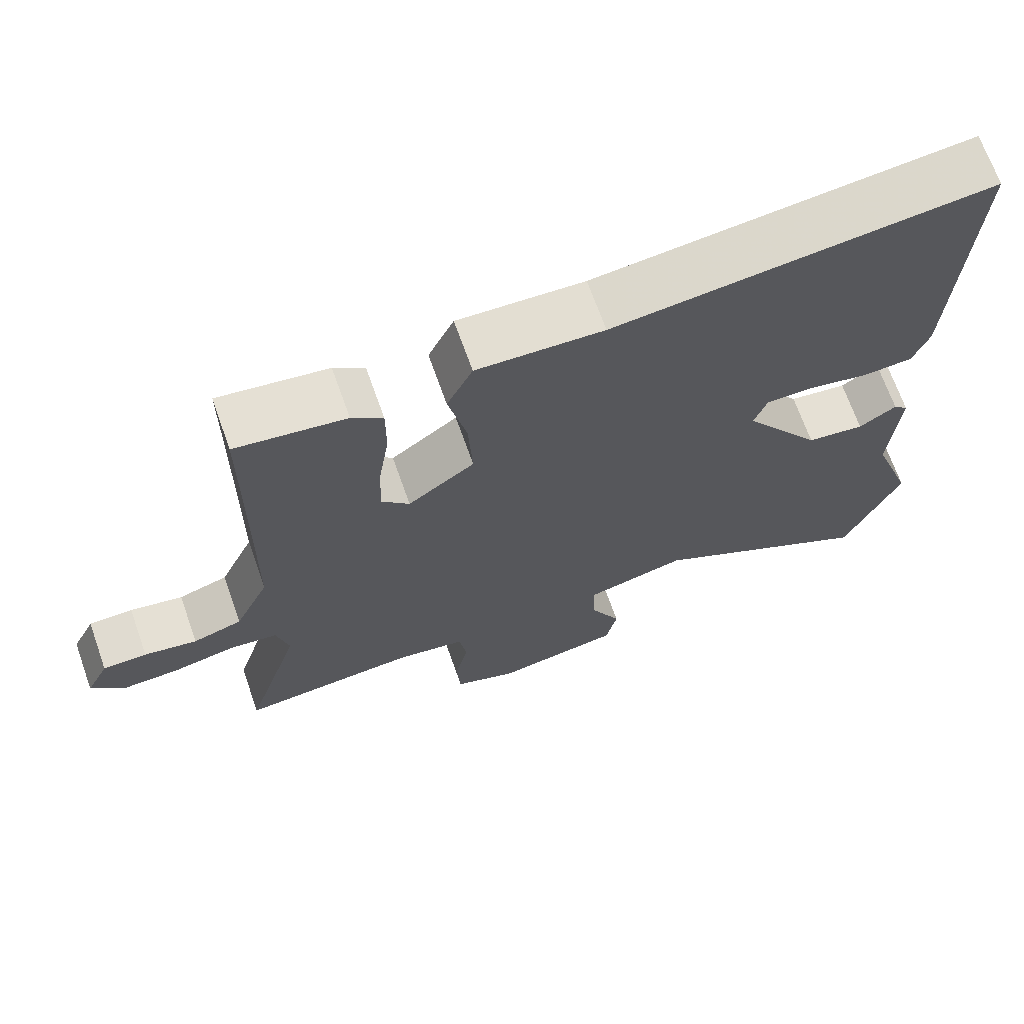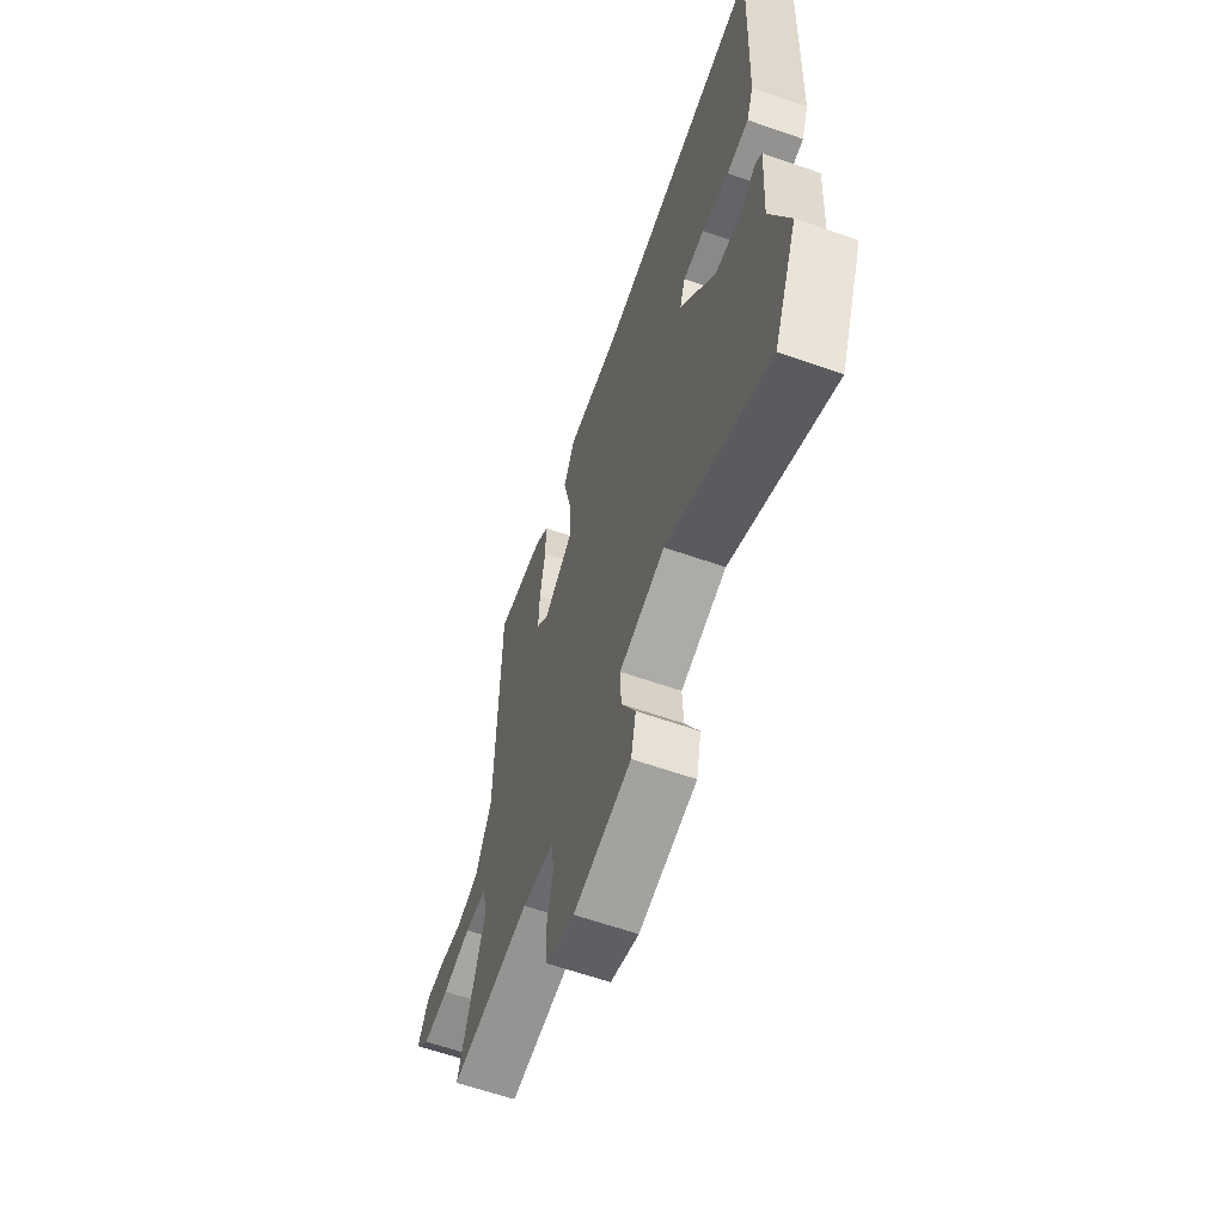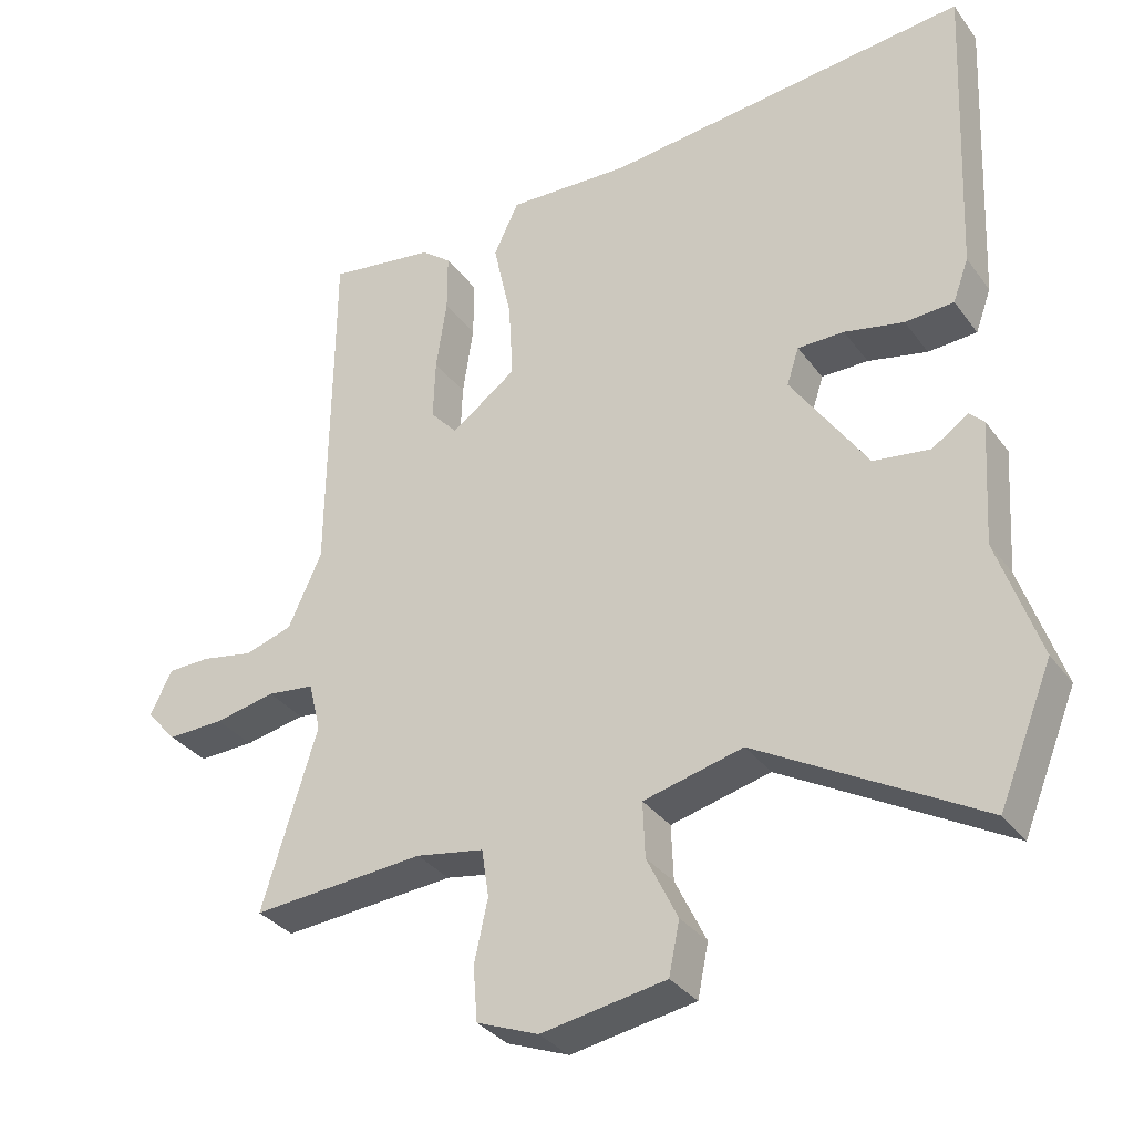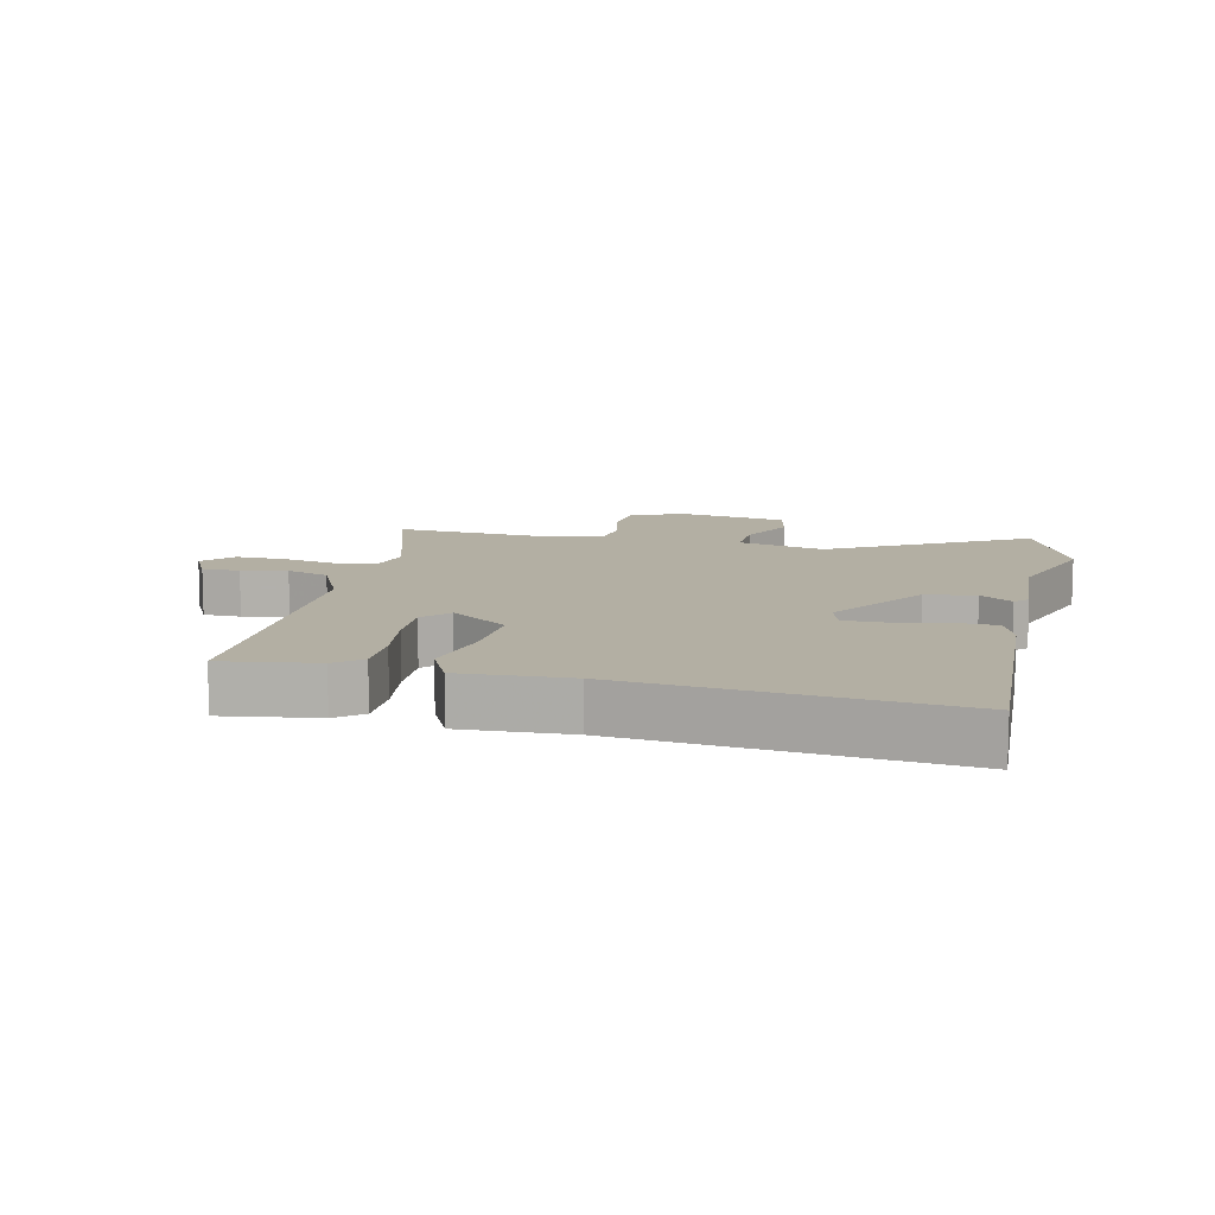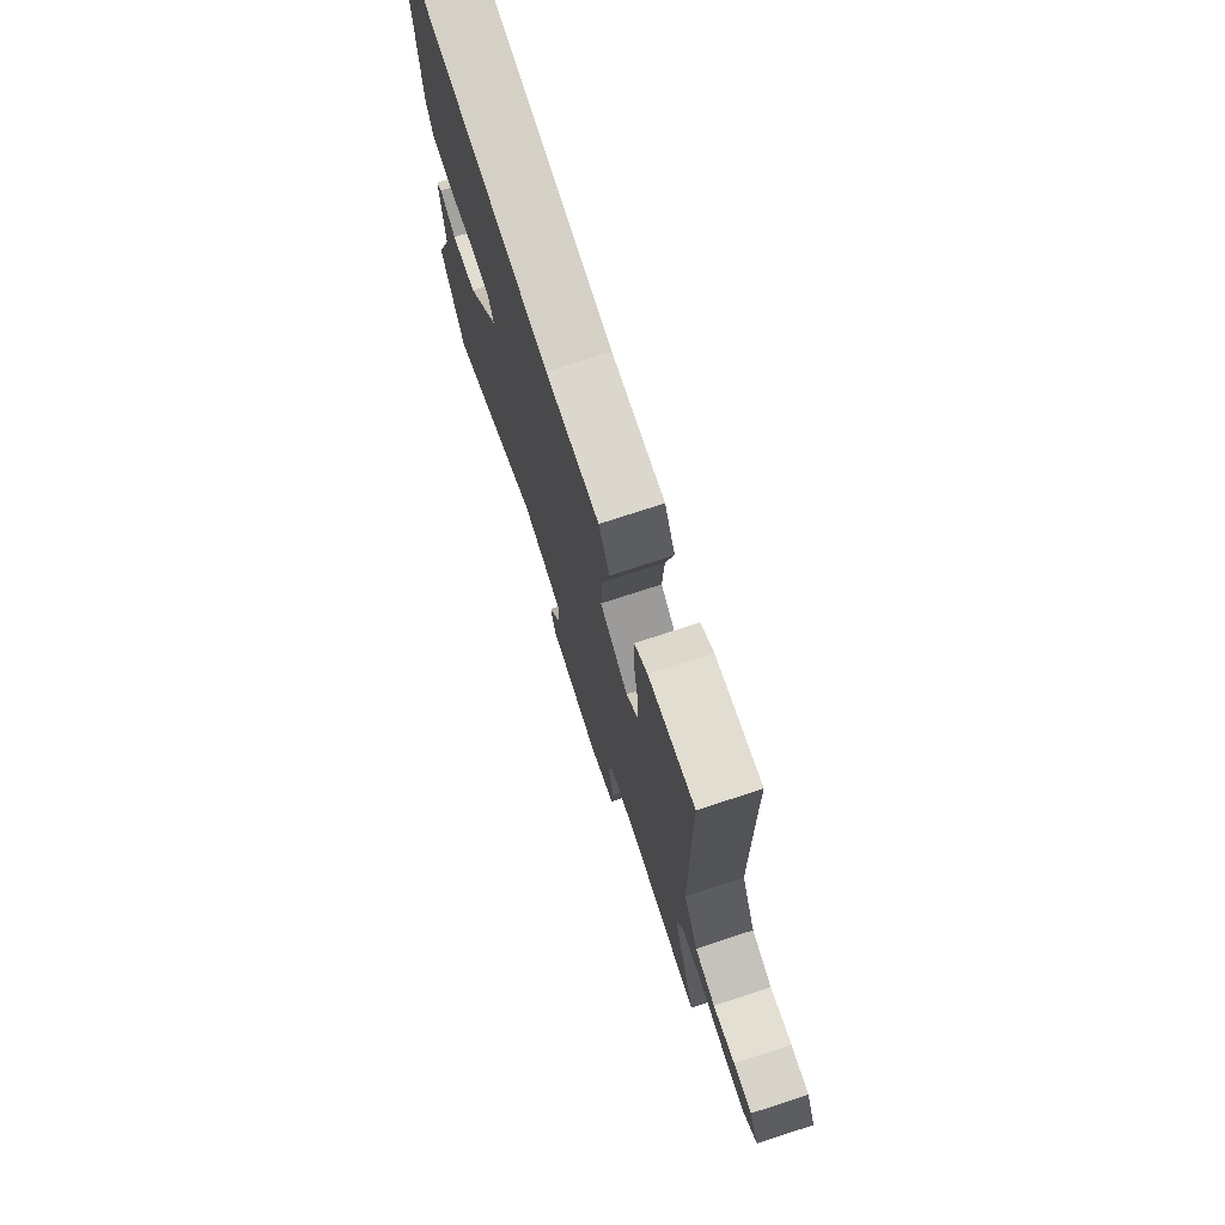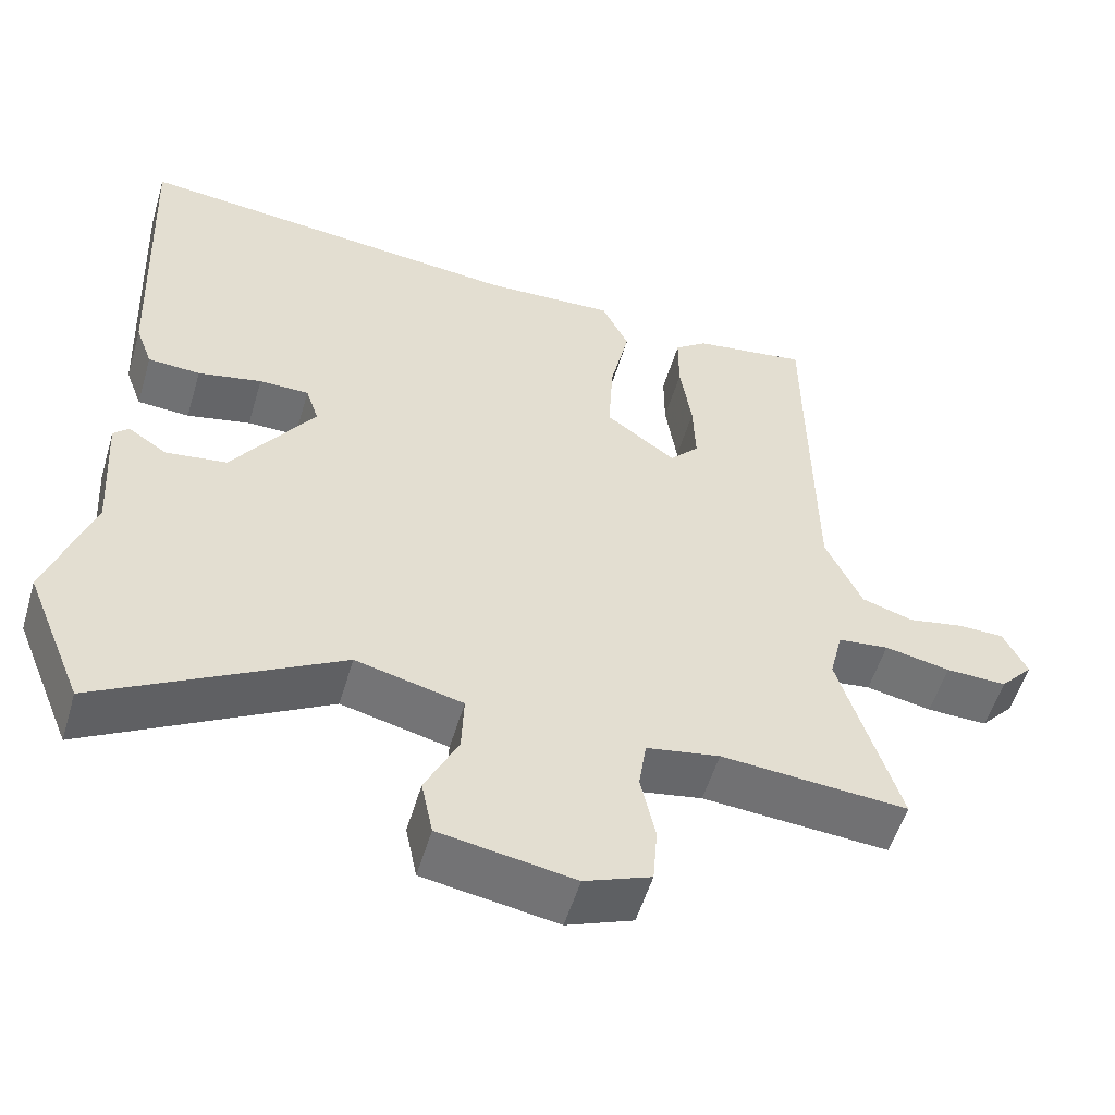
<metadata>
{"format":"obj","ext":"obj","renderer":"f3d","projection":"perspective","resolution":1024,"background":"white","views":[{"elev":69.2,"azim":-19.6,"up":"+Z"},{"elev":-63.1,"azim":70.6,"up":"+Z"},{"elev":-33.4,"azim":30.7,"up":"+Z"},{"elev":11.1,"azim":12.8,"up":"+Y"},{"elev":75.4,"azim":-108.1,"up":"+Z"},{"elev":-54.6,"azim":163.5,"up":"+Z"}]}
</metadata>
<code>
v -0.569 0.07 -0.499
v -0.492 0.07 -0.248
v -0.509 0.07 -0.179
v -0.575 0.07 -0.171
v -0.66 0.07 -0.188
v -0.739 0.07 -0.19
v -0.782 0.07 -0.142
v -0.751 0.07 -0.08
v -0.691 0.07 -0.079
v -0.619 0.07 -0.093
v -0.552 0.07 -0.072
v -0.505 0.07 0.031
v -0.501 0.07 0.382
v -0.5 0.07 0.526
v -0.351 0.07 0.504
v -0.309 0.07 0.471
v -0.309 0.07 0.389
v -0.324 0.07 0.289
v -0.327 0.07 0.203
v -0.289 0.07 0.161
v -0.198 0.07 0.228
v -0.204 0.07 0.338
v -0.229 0.07 0.451
v -0.194 0.07 0.525
v -0.022 0.07 0.517
v 0.489 0.07 0.57
v 0.47 0.07 0.143
v 0.448 0.07 0.083
v 0.38 0.07 0.079
v 0.297 0.07 0.097
v 0.232 0.07 0.097
v 0.215 0.07 0.045
v 0.322 0.07 -0.113
v 0.401 0.07 -0.124
v 0.452 0.07 -0.09
v 0.472 0.07 -0.11
v 0.461 0.07 -0.283
v 0.519 0.07 -0.453
v 0.444 0.07 -0.636
v 0.133 0.07 -0.459
v -0.006 0.07 -0.493
v -0.003 0.07 -0.57
v 0.04 0.07 -0.659
v 0.025 0.07 -0.732
v -0.149 0.07 -0.761
v -0.235 0.07 -0.727
v -0.241 0.07 -0.651
v -0.222 0.07 -0.565
v -0.232 0.07 -0.498
v -0.327 0.07 -0.481
v -0.569 0 -0.499
v -0.492 0 -0.248
v -0.509 0 -0.179
v -0.575 0 -0.171
v -0.66 0 -0.188
v -0.739 0 -0.19
v -0.782 0 -0.142
v -0.751 0 -0.08
v -0.691 0 -0.079
v -0.619 0 -0.093
v -0.552 0 -0.072
v -0.505 0 0.031
v -0.501 0 0.382
v -0.5 0 0.526
v -0.351 0 0.504
v -0.309 0 0.471
v -0.309 0 0.389
v -0.324 0 0.289
v -0.327 0 0.203
v -0.289 0 0.161
v -0.198 0 0.228
v -0.204 0 0.338
v -0.229 0 0.451
v -0.194 0 0.525
v -0.022 0 0.517
v 0.489 0 0.57
v 0.47 0 0.143
v 0.448 0 0.083
v 0.38 0 0.079
v 0.297 0 0.097
v 0.232 0 0.097
v 0.215 0 0.045
v 0.322 0 -0.113
v 0.401 0 -0.124
v 0.452 0 -0.09
v 0.472 0 -0.11
v 0.461 0 -0.283
v 0.519 0 -0.453
v 0.444 0 -0.636
v 0.133 0 -0.459
v -0.006 0 -0.493
v -0.003 0 -0.57
v 0.04 0 -0.659
v 0.025 0 -0.732
v -0.149 0 -0.761
v -0.235 0 -0.727
v -0.241 0 -0.651
v -0.222 0 -0.565
v -0.232 0 -0.498
v -0.327 0 -0.481
f 46 47 48
f 45 46 48
f 44 45 48
f 43 44 48
f 42 43 48
f 41 42 48 49
f 40 41 49 50
f 37 38 39 40
f 36 37 40
f 35 36 40
f 34 35 40
f 33 34 40 50
f 28 29 30
f 27 28 30
f 26 27 30
f 25 26 30
f 25 30 31
f 24 25 31
f 23 24 31
f 22 23 31
f 21 22 31 32
f 16 17 18
f 15 16 18
f 14 15 18
f 13 14 18
f 12 13 18 19
f 11 12 19 20
f 8 9 10
f 7 8 10
f 6 7 10
f 5 6 10
f 4 5 10
f 3 4 10 11
f 50 1 2
f 33 50 2
f 32 33 2
f 21 32 2
f 20 21 2
f 20 2 3
f 3 11 20
f 98 97 96
f 98 96 95
f 98 95 94
f 98 94 93
f 98 93 92
f 99 98 92 91
f 100 99 91 90
f 90 89 88 87
f 90 87 86
f 90 86 85
f 90 85 84
f 100 90 84 83
f 80 79 78
f 80 78 77
f 80 77 76
f 80 76 75
f 81 80 75
f 81 75 74
f 81 74 73
f 81 73 72
f 82 81 72 71
f 68 67 66
f 68 66 65
f 68 65 64
f 68 64 63
f 69 68 63 62
f 70 69 62 61
f 60 59 58
f 60 58 57
f 60 57 56
f 60 56 55
f 60 55 54
f 61 60 54 53
f 52 51 100
f 52 100 83
f 52 83 82
f 52 82 71
f 52 71 70
f 53 52 70
f 70 61 53
f 1 51 52 2
f 2 52 53 3
f 3 53 54 4
f 4 54 55 5
f 5 55 56 6
f 6 56 57 7
f 7 57 58 8
f 8 58 59 9
f 9 59 60 10
f 10 60 61 11
f 11 61 62 12
f 12 62 63 13
f 13 63 64 14
f 14 64 65 15
f 15 65 66 16
f 16 66 67 17
f 17 67 68 18
f 18 68 69 19
f 19 69 70 20
f 20 70 71 21
f 21 71 72 22
f 22 72 73 23
f 23 73 74 24
f 24 74 75 25
f 25 75 76 26
f 26 76 77 27
f 27 77 78 28
f 28 78 79 29
f 29 79 80 30
f 30 80 81 31
f 31 81 82 32
f 32 82 83 33
f 33 83 84 34
f 34 84 85 35
f 35 85 86 36
f 36 86 87 37
f 37 87 88 38
f 38 88 89 39
f 39 89 90 40
f 40 90 91 41
f 41 91 92 42
f 42 92 93 43
f 43 93 94 44
f 44 94 95 45
f 45 95 96 46
f 46 96 97 47
f 47 97 98 48
f 48 98 99 49
f 49 99 100 50
f 50 100 51 1

</code>
